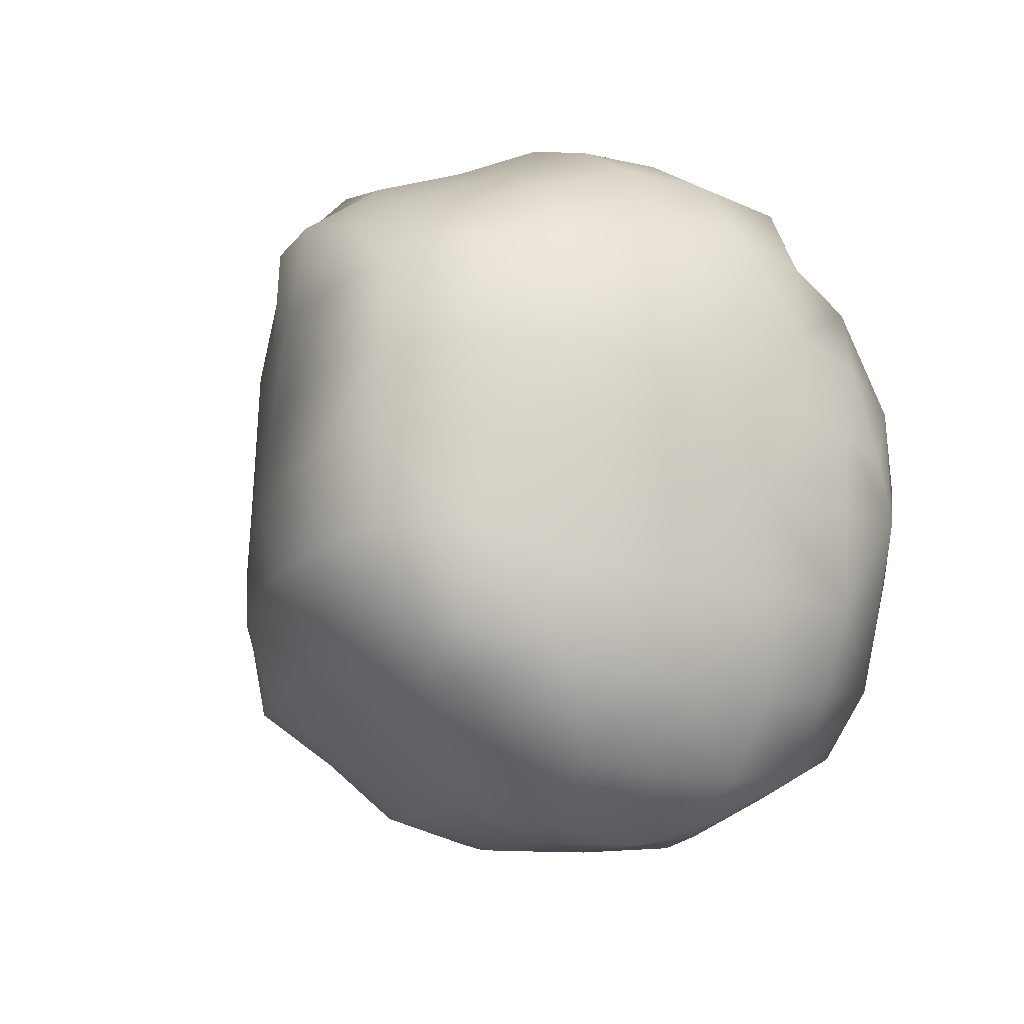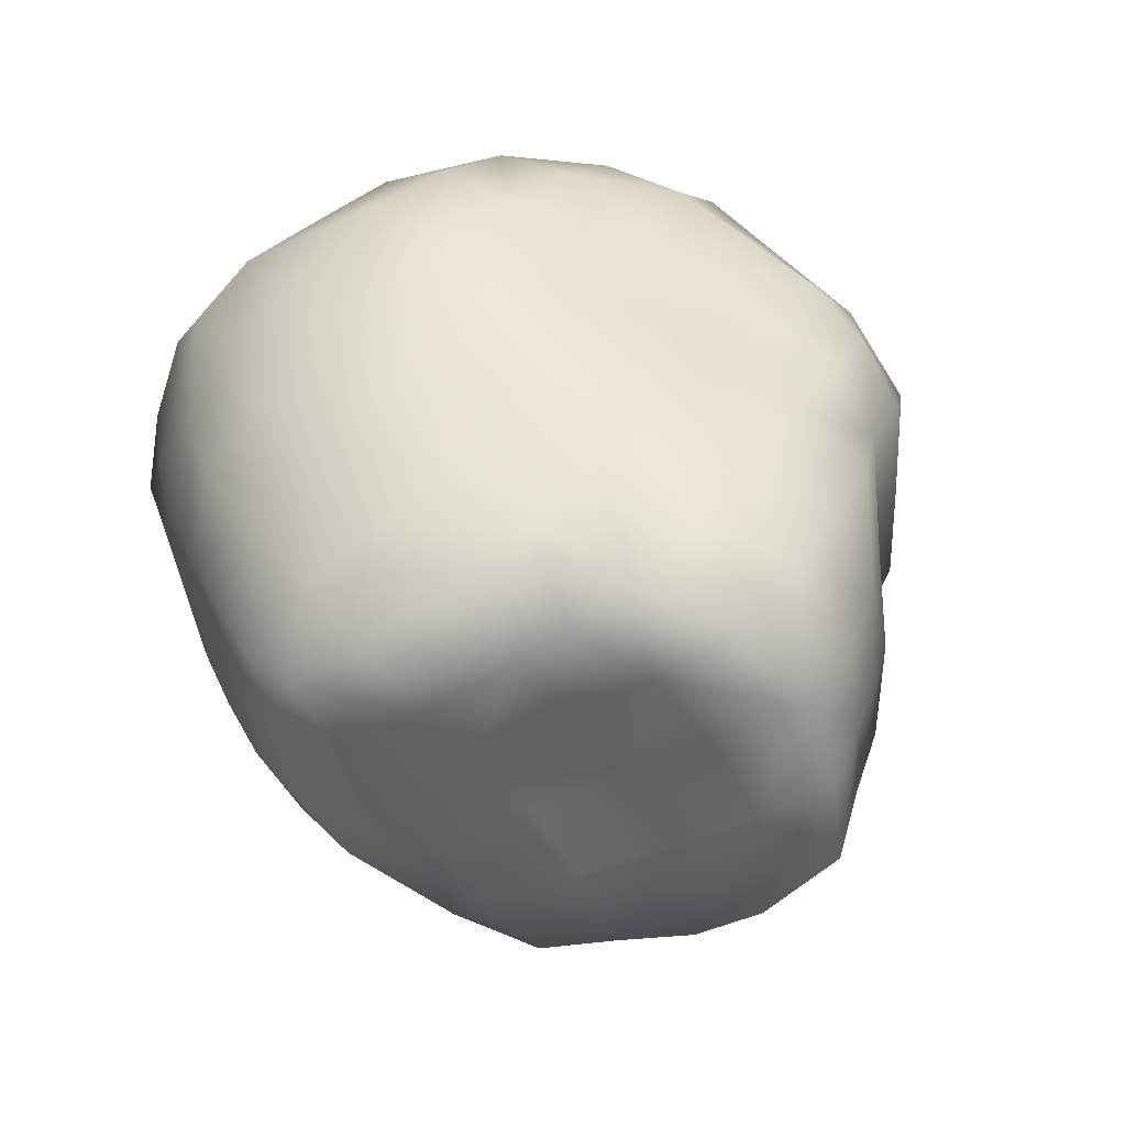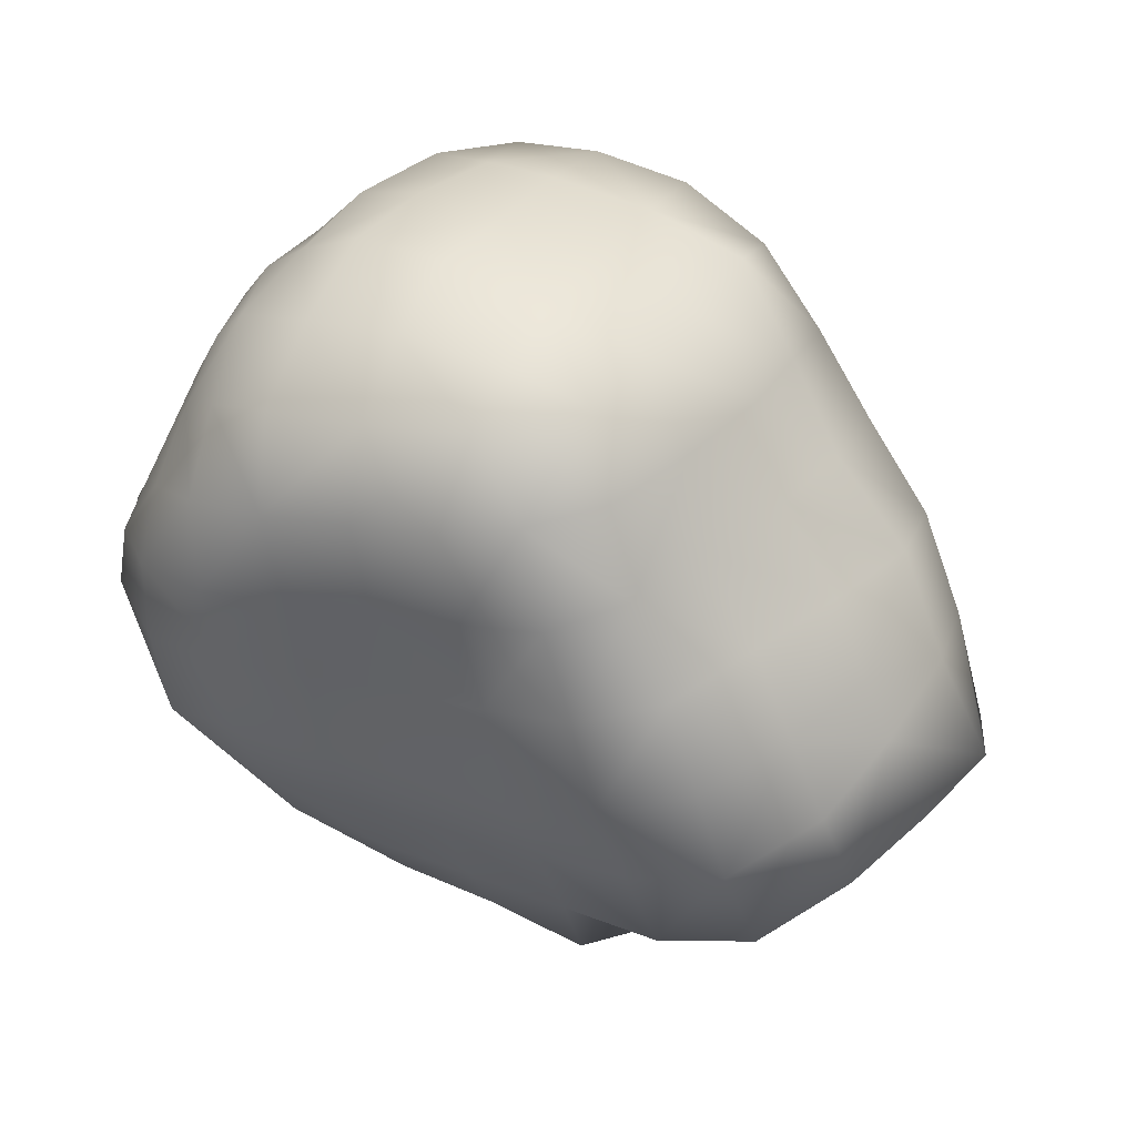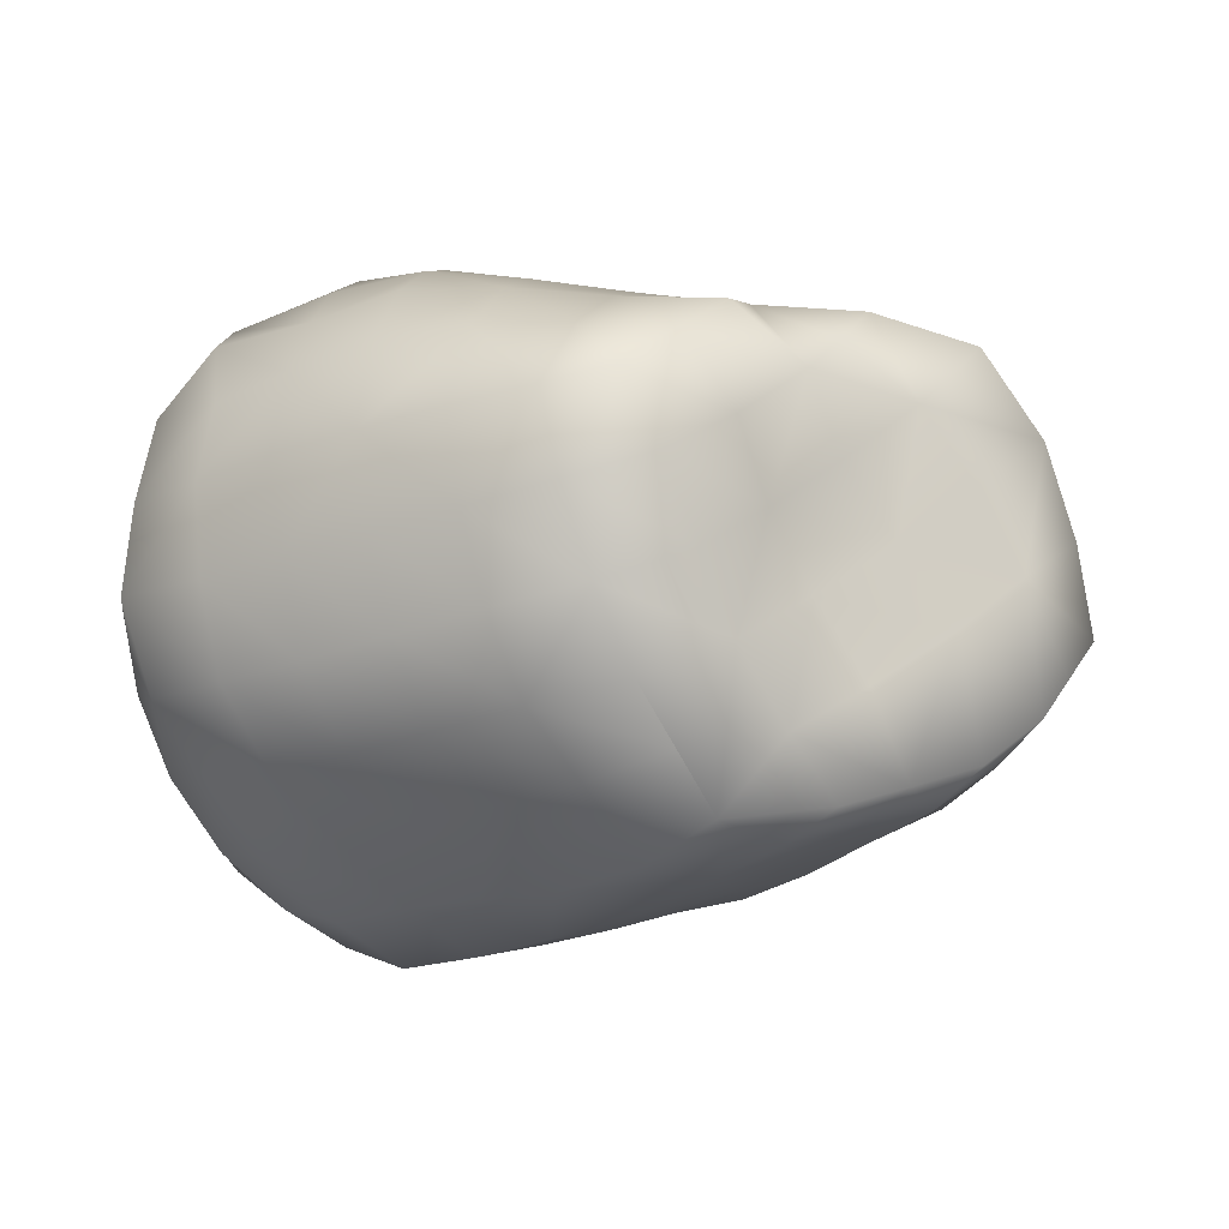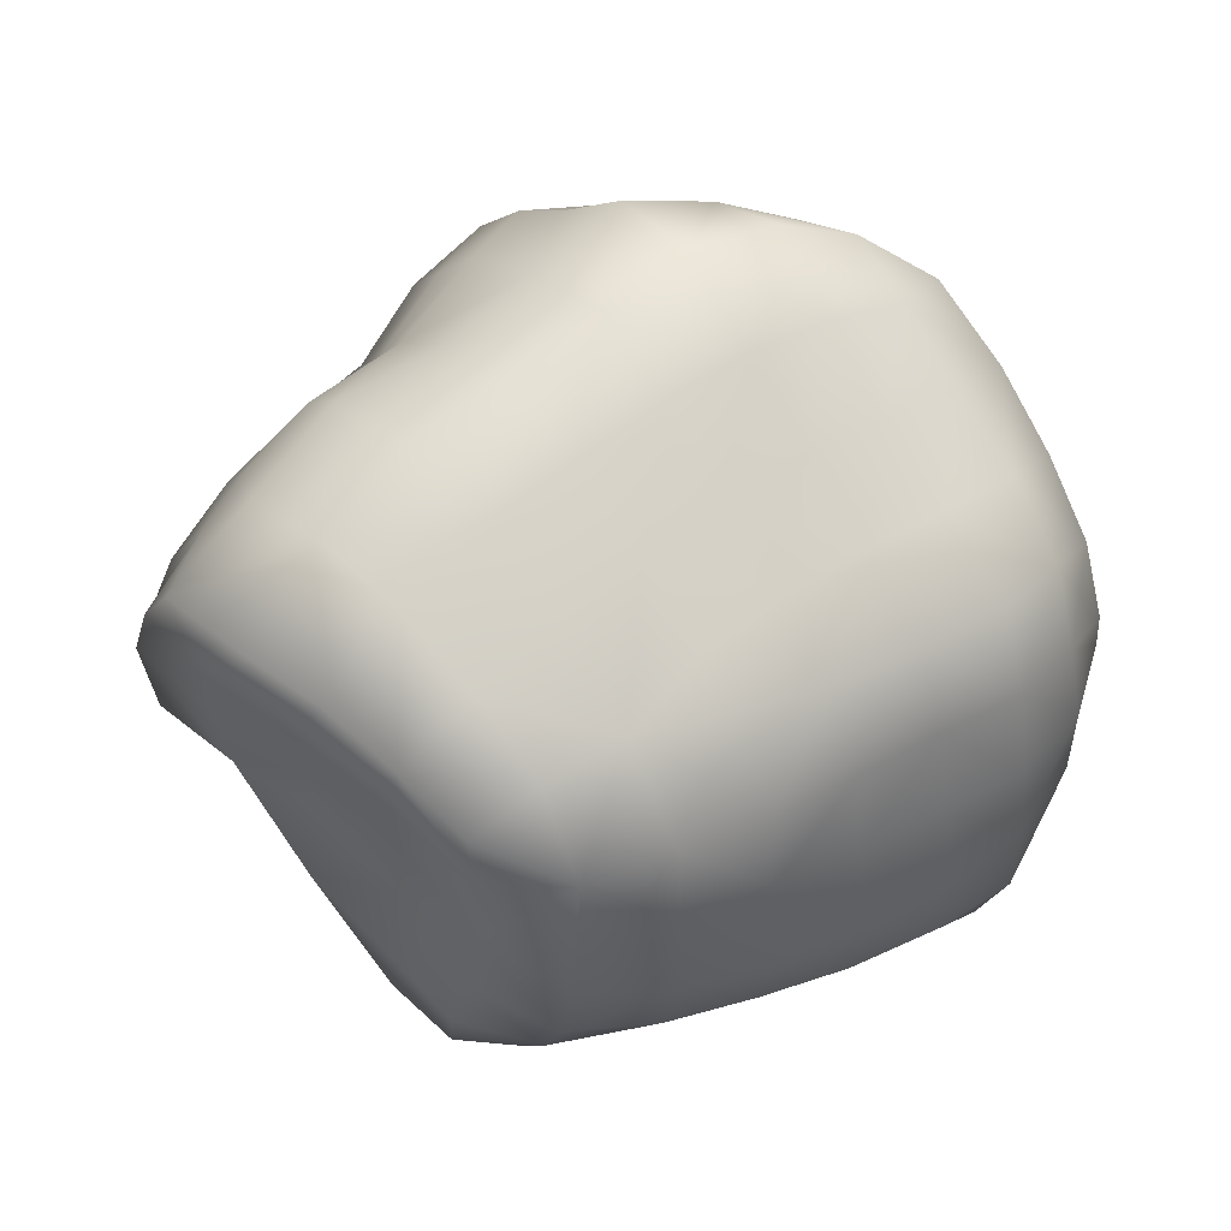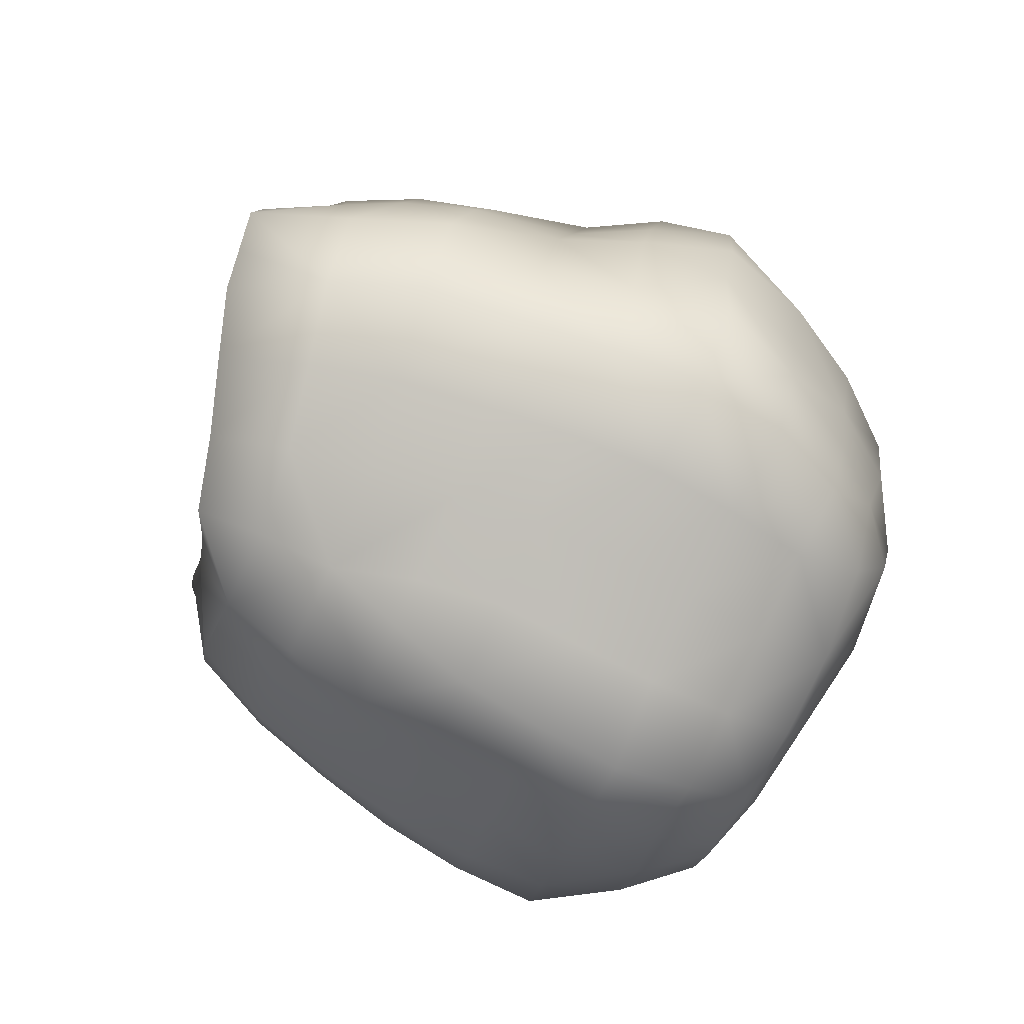
<metadata>
{"format":"obj","ext":"obj","renderer":"f3d","projection":"perspective","resolution":1024,"background":"white","views":[{"elev":9.4,"azim":-111.7,"up":"+Y"},{"elev":40.8,"azim":52.8,"up":"+Z"},{"elev":50.4,"azim":35.1,"up":"+Y"},{"elev":-11.1,"azim":14.5,"up":"+Z"},{"elev":-6.7,"azim":152.0,"up":"+Y"},{"elev":-72.5,"azim":126.6,"up":"+Z"}]}
</metadata>
<code>
g default
v 1.825 -0.5368 -0.4399
v 1.871 -0.4909 -0.513
v 1.945 -0.3441 -0.5699
v 1.853 -0.3625 -0.3876
v 1.918 -0.6961 -0.4958
v 2.015 -0.5756 -0.606
v 2.101 -0.4162 -0.6796
v 2.029 -0.1662 -0.5604
v 1.928 -0.167 -0.3541
v 1.729 -0.6288 -0.2399
v 1.781 -0.4198 -0.1834
v 1.835 -0.7948 -0.3424
v 2.075 -0.8195 -0.5209
v 2.17 -0.6775 -0.645
v 2.27 -0.516 -0.7358
v 2.195 -0.2373 -0.662
v 2.122 0.01656 -0.527
v 2.02 0.04123 -0.3243
v 1.844 -0.2013 -0.1468
v 1.695 -0.6998 0.0159
v 1.747 -0.4746 0.03522
v 1.98 -0.94 -0.3762
v 2.356 -0.7601 -0.6267
v 2.261 -0.9047 -0.5038
v 2.458 -0.604 -0.7214
v 2.38 -0.3292 -0.6838
v 2.296 -0.06034 -0.6105
v 2.143 0.2431 -0.2976
v 2.24 0.1983 -0.4746
v 1.935 0.03863 -0.1158
v 1.806 -0.2517 0.06031
v 1.766 -0.9144 0.00473
v 1.785 -0.864 -0.1731
v 1.751 -0.5288 0.256
v 1.715 -0.748 0.2369
v 2.162 -1.046 -0.3753
v 1.895 -1.041 -0.2135
v 2.451 -0.9845 -0.4809
v 2.544 -0.8477 -0.6229
v 2.563 -0.4177 -0.6815
v 2.646 -0.6852 -0.6927
v 2.481 -0.1441 -0.6286
v 2.388 0.1149 -0.5653
v 2.098 0.2613 -0.08655
v 1.875 -0.03571 0.0844
v 1.826 -0.3116 0.2695
v 1.804 -0.9616 0.1989
v 1.846 -1.098 -0.008842
v 1.824 -0.7881 0.4399
v 1.808 -0.5801 0.478
v 2.087 -1.141 -0.2055
v 2.355 -1.136 -0.3586
v 2.64 -1.059 -0.461
v 2.732 -0.9319 -0.6194
v 2.662 -0.2301 -0.6283
v 2.741 -0.5109 -0.659
v 2.84 -0.7407 -0.6433
v 2.581 0.05337 -0.5966
v 2.297 0.3048 -0.2841
v 2.27 0.3566 -0.07819
v 2.106 0.2629 0.1325
v 1.975 0.1217 0.11
v 1.897 -0.1007 0.2868
v 1.851 -0.376 0.4958
v 1.85 -1.055 0.1984
v 1.862 -0.9831 0.3959
v 2.048 -1.168 0.002944
v 1.969 -0.8307 0.6246
v 1.961 -0.6176 0.656
v 2.289 -1.221 -0.184
v 2.552 -1.207 -0.3313
v 2.919 -0.9988 -0.5801
v 2.833 -1.124 -0.4307
v 2.834 -0.3289 -0.6107
v 2.766 -0.03164 -0.5831
v 2.897 -0.6352 -0.6256
v 3.031 -0.789 -0.5835
v 2.447 0.2644 -0.4897
v 2.658 0.2512 -0.53
v 2.475 0.3796 -0.09418
v 2.462 0.336 -0.2985
v 2.27 0.3886 0.1397
v 2.115 0.2478 0.3482
v 1.994 0.08297 0.3077
v 1.952 -0.4235 0.6784
v 2.029 -1.156 0.2091
v 1.994 -0.9933 0.541
v 2.25 -1.238 0.02336
v 2.171 -0.6132 0.7913
v 2.205 -0.8706 0.6821
v 2.491 -1.28 -0.1535
v 2.757 -1.26 -0.298
v 3.088 -1.067 -0.5008
v 3.031 -1.17 -0.3771
v 2.996 -0.4519 -0.5791
v 2.942 -0.1382 -0.5676
v 2.864 0.1762 -0.5336
v 3.185 -0.886 -0.5314
v 2.692 0.3408 -0.3304
v 2.482 0.4281 0.1202
v 2.706 0.3753 -0.1217
v 2.304 0.3457 0.352
v 2.171 0.1607 0.5281
v 2.029 0.0148 0.4684
v 1.922 -0.1559 0.4155
v 2.143 -0.3751 0.7885
v 1.946 -0.211 0.5442
v 1.955 -0.2773 0.6401
v 2.036 -1.086 0.3912
v 2.221 -1.243 0.232
v 2.223 -1.029 0.57
v 2.449 -1.298 0.04826
v 2.411 -0.7098 0.7675
v 2.429 -0.8986 0.7045
v 2.699 -1.331 -0.1208
v 2.975 -1.273 -0.2533
v 3.113 -0.2645 -0.5282
v 3.152 -0.579 -0.5324
v 3.045 0.04451 -0.4921
v 2.921 0.3102 -0.3444
v 3.228 -1.06 -0.3371
v 3.309 -0.9858 -0.473
v 3.302 -0.7134 -0.483
v 2.71 0.4299 0.08356
v 2.514 0.3933 0.3145
v 2.94 0.3374 -0.1271
v 2.349 0.2753 0.5537
v 2.225 0.04034 0.6851
v 2.065 -0.07199 0.6267
v 2.105 -0.1907 0.7418
v 2.343 -0.328 0.7791
v 2.383 -0.5186 0.7936
v 2.225 -1.164 0.4228
v 2.423 -1.298 0.2559
v 2.433 -1.076 0.6083
v 2.653 -1.346 0.07589
v 2.653 -0.8894 0.6724
v 2.627 -0.6905 0.7155
v 2.914 -1.35 -0.08229
v 3.275 -0.4007 -0.4768
v 3.223 -0.09351 -0.438
v 3.092 0.1533 -0.2933
v 3.431 -0.8587 -0.4228
v 3.361 -0.9102 -0.2276
v 3.43 -0.5587 -0.4348
v 2.945 0.3817 0.0652
v 2.736 0.409 0.2815
v 2.557 0.311 0.4963
v 3.129 0.2242 -0.0872
v 2.418 0.1149 0.6781
v 2.294 -0.1342 0.7646
v 2.594 -0.4862 0.7608
v 2.537 -0.2927 0.7161
v 2.425 -1.229 0.4575
v 2.623 -1.347 0.279
v 2.656 -1.079 0.595
v 2.857 -1.382 0.11
v 2.846 -0.6648 0.6722
v 2.881 -0.8742 0.6284
v 3.147 -1.16 -0.1683
v 3.098 -1.252 -0.0057
v 3.406 -0.2325 -0.3901
v 3.253 0.001799 -0.2314
v 3.264 -0.9766 -0.05373
v 3.516 -0.7642 -0.09922
v 3.561 -0.737 -0.3682
v 3.549 -0.4211 -0.329
v 2.945 0.3922 0.2556
v 3.103 0.2417 0.1331
v 2.777 0.3622 0.4226
v 2.613 0.1644 0.626
v 3.249 0.0507 -0.01308
v 2.484 -0.08653 0.7099
v 2.737 -0.2539 0.6636
v 2.802 -0.4513 0.7167
v 2.636 -1.246 0.4668
v 2.819 -1.387 0.2979
v 2.882 -1.073 0.5604
v 3.043 -1.329 0.1686
v 3.068 -0.6221 0.6339
v 3.116 -0.8481 0.5924
v 3.193 -1.062 0.1089
v 3.463 -0.1199 -0.1814
v 3.409 -0.8224 0.07695
v 3.671 -0.639 -0.263
v 3.614 -0.319 -0.1193
v 3.064 0.2657 0.3464
v 3.204 0.06556 0.2018
v 2.802 0.2122 0.5788
v 2.675 -0.0425 0.6547
v 3.426 -0.07908 0.04697
v 2.937 -0.2041 0.6281
v 3.01 -0.4016 0.6812
v 2.854 -1.25 0.4567
v 2.967 -1.373 0.3298
v 3.123 -1.082 0.5332
v 3.156 -1.177 0.2706
v 3.353 -0.7857 0.5771
v 3.289 -0.555 0.6089
v 3.311 -0.9008 0.2357
v 3.557 -0.7083 0.2119
v 3.643 -0.6507 0.02919
v 3.544 -0.2226 0.0935
v 3.159 0.08949 0.4115
v 2.942 0.243 0.4881
v 3.365 -0.06581 0.2672
v 2.865 0.001502 0.6035
v 3.131 -0.1471 0.5859
v 3.223 -0.3402 0.647
v 3.062 -1.259 0.4293
v 3.27 -1.025 0.3966
v 3.493 -0.4561 0.5435
v 3.567 -0.6661 0.5198
v 3.456 -0.7913 0.3719
v 3.684 -0.5671 0.3339
v 3.74 -0.5228 0.1232
v 3.72 -0.576 -0.1741
v 3.498 -0.2109 0.3216
v 3.042 0.05739 0.5593
v 3.298 -0.06616 0.4824
v 3.4 -0.2586 0.5206
v 3.311 -0.9052 0.4868
v 3.607 -0.3754 0.3505
v 3.624 -0.346 0.1162
v 3.768 -0.513 -0.08518
g polySurface8 obj:Mesh
f 1 4 3 2
f 1 2 6 5
f 3 7 6 2
f 8 3 4 9
f 10 11 4 1
f 10 1 5 12
f 5 6 14 13
f 7 15 14 6
f 16 7 3 8
f 17 8 9 18
f 4 11 19 9
f 20 21 11 10
f 22 12 5 13
f 23 24 13 14
f 25 23 14 15
f 26 15 7 16
f 17 27 16 8
f 28 29 17 18
f 30 18 9 19
f 19 11 21 31
f 20 10 33 32
f 20 35 34 21
f 22 13 24 36
f 37 33 12 22
f 23 39 38 24
f 40 25 15 26
f 41 39 23 25
f 26 16 27 42
f 43 27 17 29
f 28 18 30 44
f 30 19 31 45
f 46 31 21 34
f 47 35 20 32
f 48 32 33 37
f 49 50 34 35
f 37 22 36 51
f 36 24 38 52
f 53 38 39 54
f 40 26 42 55
f 40 56 41 25
f 41 57 54 39
f 43 58 42 27
f 59 28 44 60
f 61 44 30 62
f 46 63 45 31
f 46 34 50 64
f 48 65 47 32
f 66 49 35 47
f 48 37 51 67
f 68 69 50 49
f 51 36 52 70
f 52 38 53 71
f 72 73 53 54
f 40 55 74 56
f 58 75 55 42
f 41 56 76 57
f 77 72 54 57
f 78 79 58 43
f 80 81 59 60
f 61 82 60 44
f 83 61 62 84
f 78 29 59 81
f 84 62 45 63
f 85 64 50 69
f 48 67 86 65
f 66 87 68 49
f 67 51 70 88
f 89 69 68 90
f 70 52 71 91
f 73 92 71 53
f 93 94 73 72
f 95 76 56 74
f 74 55 75 96
f 58 79 97 75
f 93 72 77 98
f 99 79 78 81
f 80 60 82 100
f 80 101 99 81
f 102 82 61 83
f 83 84 104 103
f 104 84 63 105
f 89 106 85 69
f 85 108 107 64
f 65 86 109 66
f 67 88 110 86
f 68 87 111 90
f 88 70 91 112
f 89 90 114 113
f 91 71 92 115
f 94 116 92 73
f 95 74 96 117
f 95 118 77 76
f 119 96 75 97
f 99 120 97 79
f 93 98 122 121
f 123 98 77 118
f 80 100 124 101
f 125 100 82 102
f 126 120 99 101
f 127 102 83 103
f 104 129 128 103
f 104 105 107 129
f 85 106 130 108
f 89 132 131 106
f 129 107 108 130
f 86 110 133 109
f 134 110 88 112
f 111 135 114 90
f 87 109 133 111
f 112 91 115 136
f 137 138 113 114
f 139 115 92 116
f 95 117 140 118
f 119 141 117 96
f 119 97 120 142
f 143 144 121 122
f 143 122 98 123
f 140 145 123 118
f 146 126 101 124
f 125 147 124 100
f 148 125 102 127
f 126 149 142 120
f 150 127 103 128
f 128 129 130 151
f 131 151 130 106
f 152 153 131 132
f 134 154 133 110
f 134 112 136 155
f 156 137 114 135
f 154 135 111 133
f 139 157 136 115
f 152 132 113 138
f 137 159 158 138
f 160 161 139 116
f 140 117 141 162
f 119 142 163 141
f 164 160 121 144
f 143 166 165 144
f 143 123 145 166
f 140 162 167 145
f 168 146 124 147
f 146 169 149 126
f 170 147 125 148
f 148 127 150 171
f 142 149 172 163
f 150 128 151 173
f 131 153 173 151
f 152 175 174 153
f 134 155 176 154
f 177 155 136 157
f 156 135 154 176
f 156 178 159 137
f 161 179 157 139
f 152 138 158 175
f 158 159 181 180
f 182 161 160 164
f 163 183 162 141
f 164 144 165 184
f 166 145 167 185
f 183 186 167 162
f 168 187 169 146
f 188 172 149 169
f 170 148 171 189
f 150 173 190 171
f 172 191 183 163
f 190 173 153 174
f 192 174 175 193
f 176 155 177 194
f 195 177 157 179
f 156 176 194 178
f 178 196 181 159
f 182 197 179 161
f 175 158 180 193
f 198 199 180 181
f 182 164 184 200
f 184 165 202 201
f 183 191 203 186
f 204 188 169 187
f 168 170 205 187
f 188 206 191 172
f 189 171 190 207
f 192 207 190 174
f 192 193 209 208
f 195 210 194 177
f 197 210 195 179
f 178 194 210 196
f 182 200 211 197
f 209 193 180 199
f 198 213 212 199
f 184 201 214 200
f 215 201 202 216
f 185 217 202 165
f 218 203 191 206
f 204 187 205 219
f 204 220 206 188
f 205 189 207 219
f 192 208 219 207
f 220 208 209 221
f 211 196 210 197
f 211 200 214 222
f 212 221 209 199
f 215 223 212 213
f 198 222 214 213
f 215 213 214 201
f 215 216 224 223
f 225 216 202 217
f 225 186 224 216
f 220 221 218 206
f 218 223 224 203
f 204 219 208 220
f 218 221 212 223
f 10 12 33
f 28 59 29
f 29 78 43
f 30 45 62
f 46 64 107 105 63
f 47 65 66
f 57 76 77
f 66 109 87
f 93 121 160 116 94
f 89 113 132
f 165 166 185
f 147 170 168
f 167 186 225 217 185
f 170 189 205
f 181 196 211 222 198
f 186 203 224

</code>
